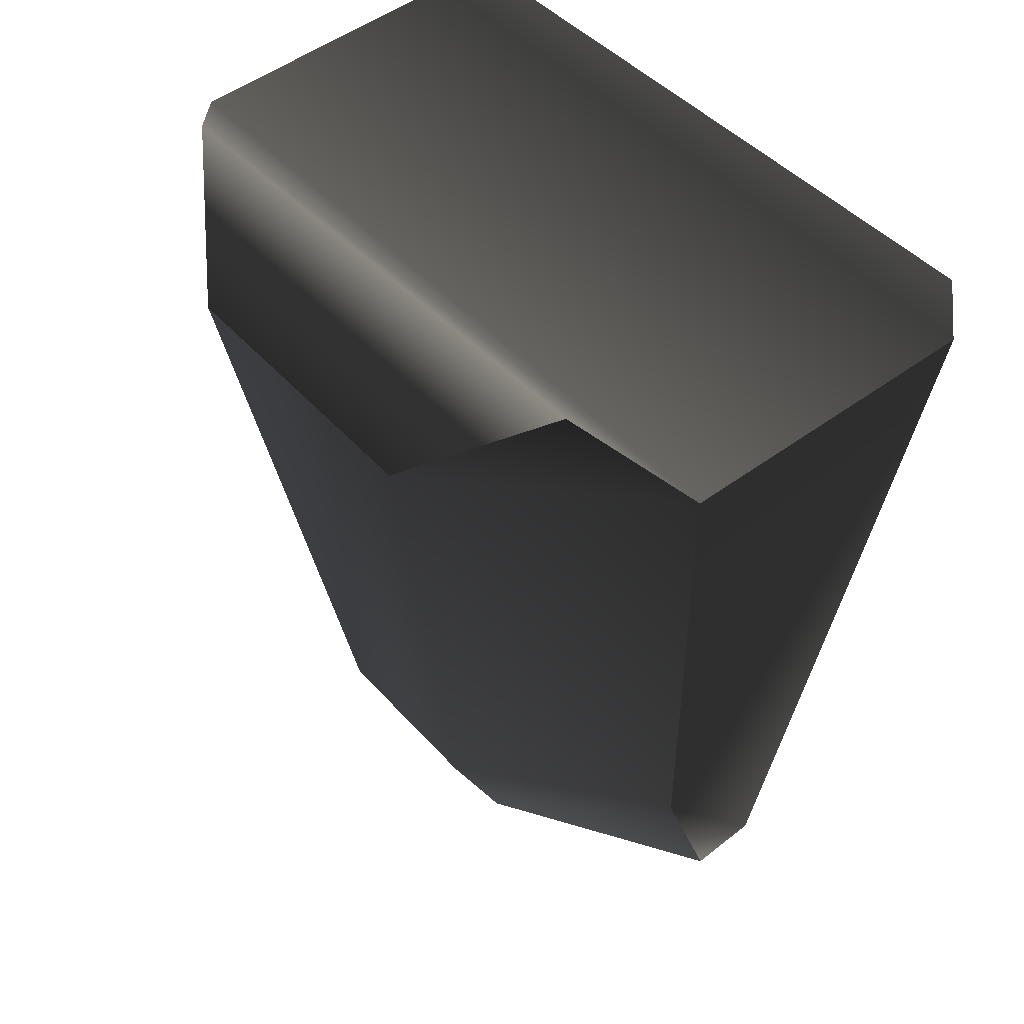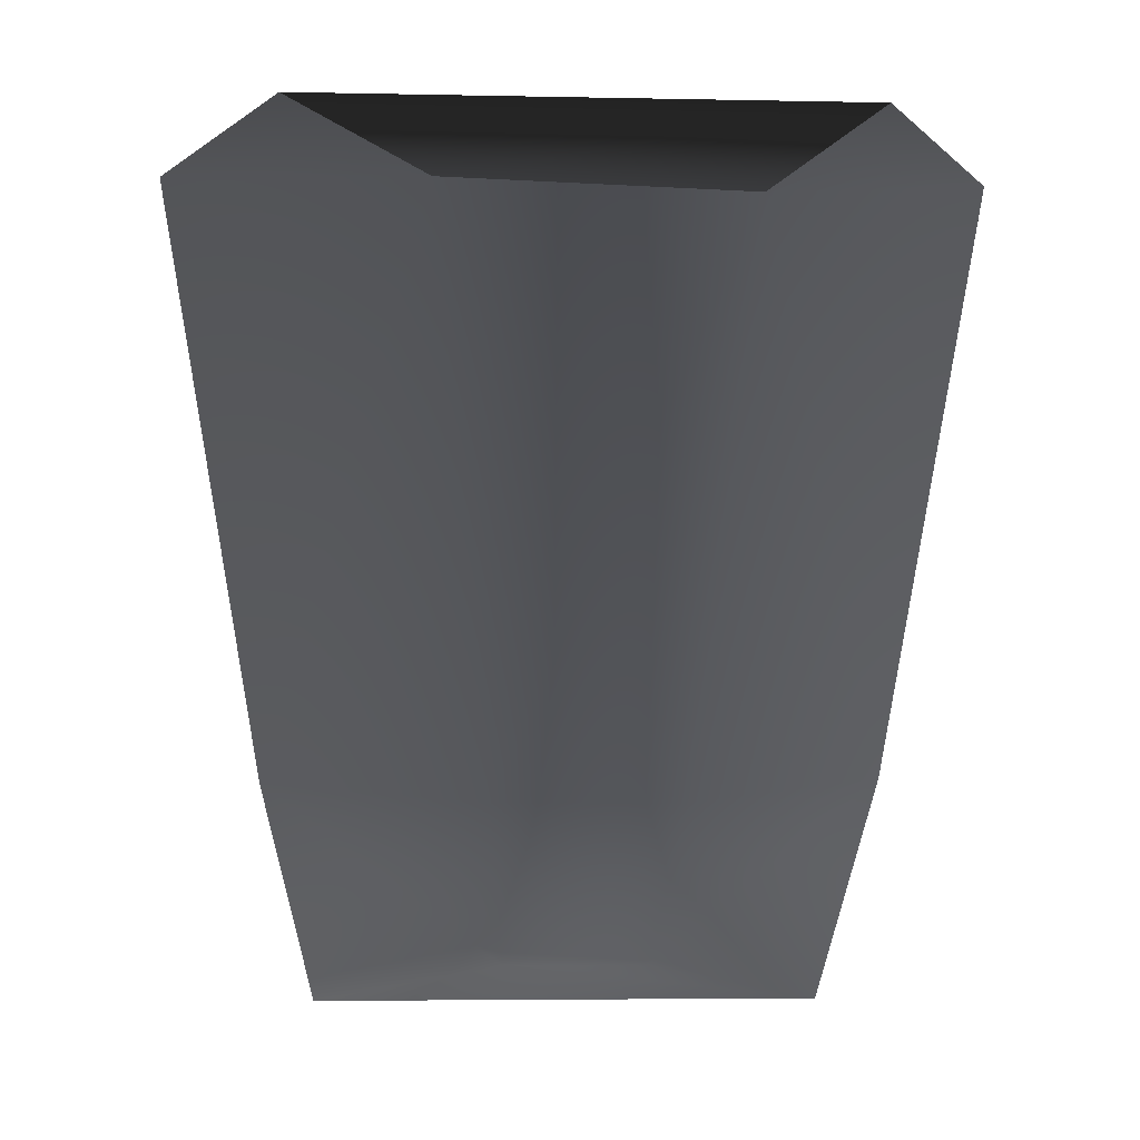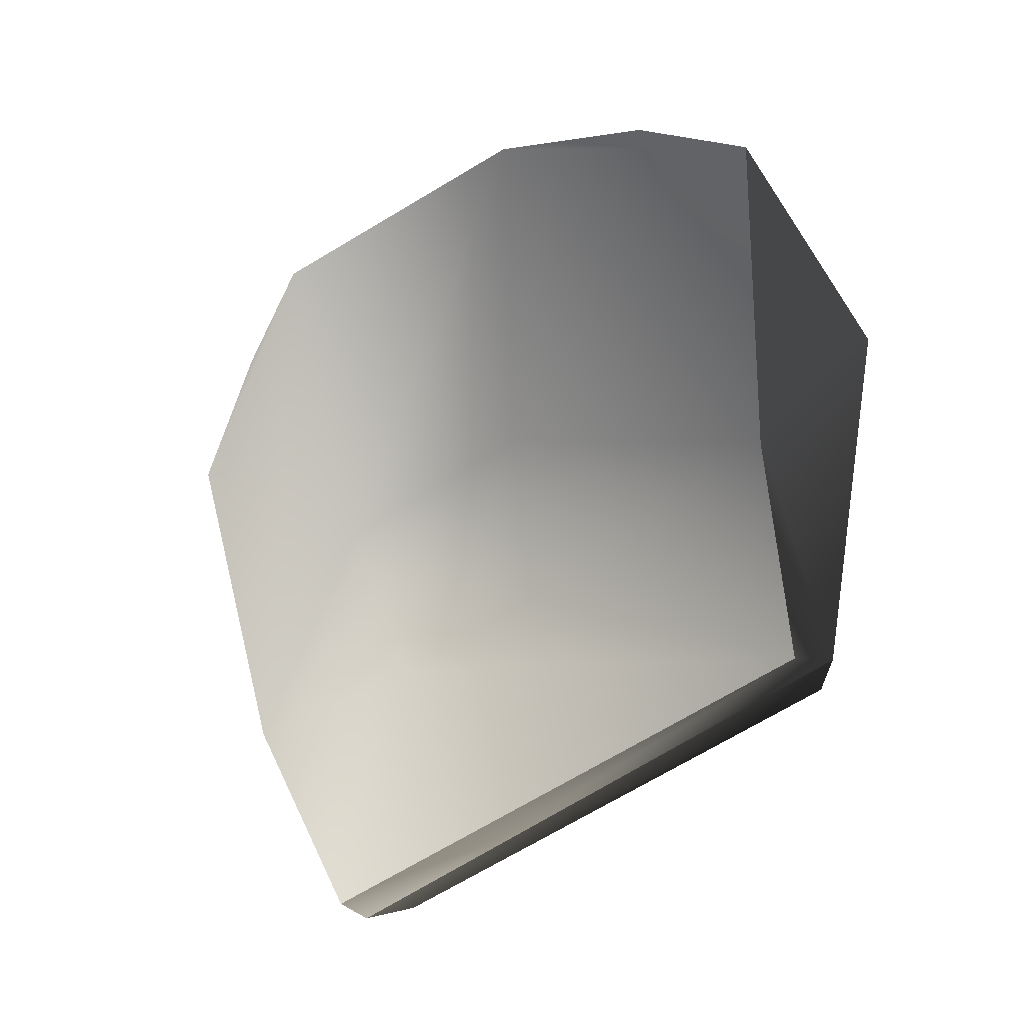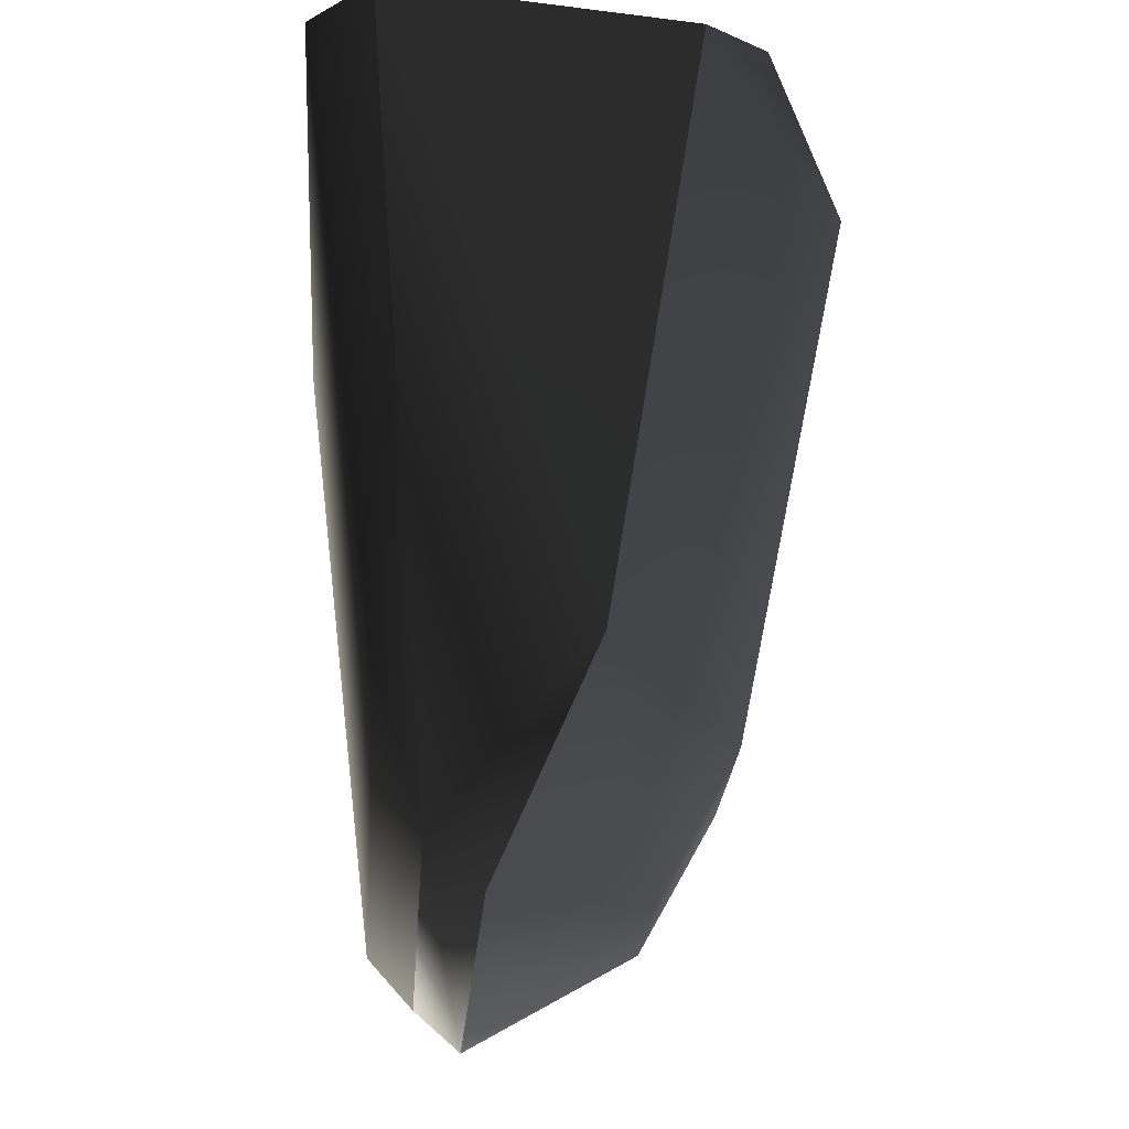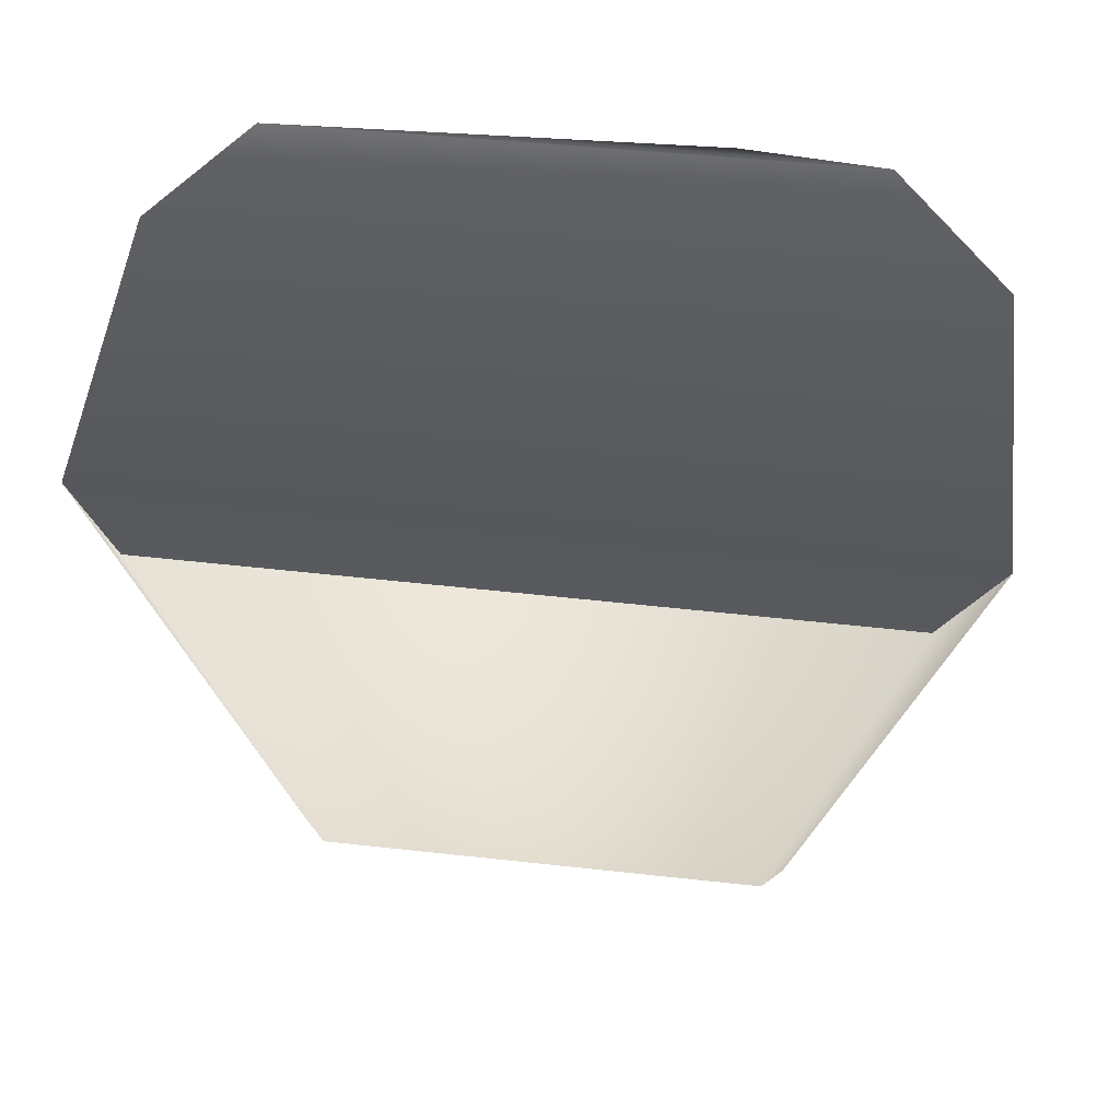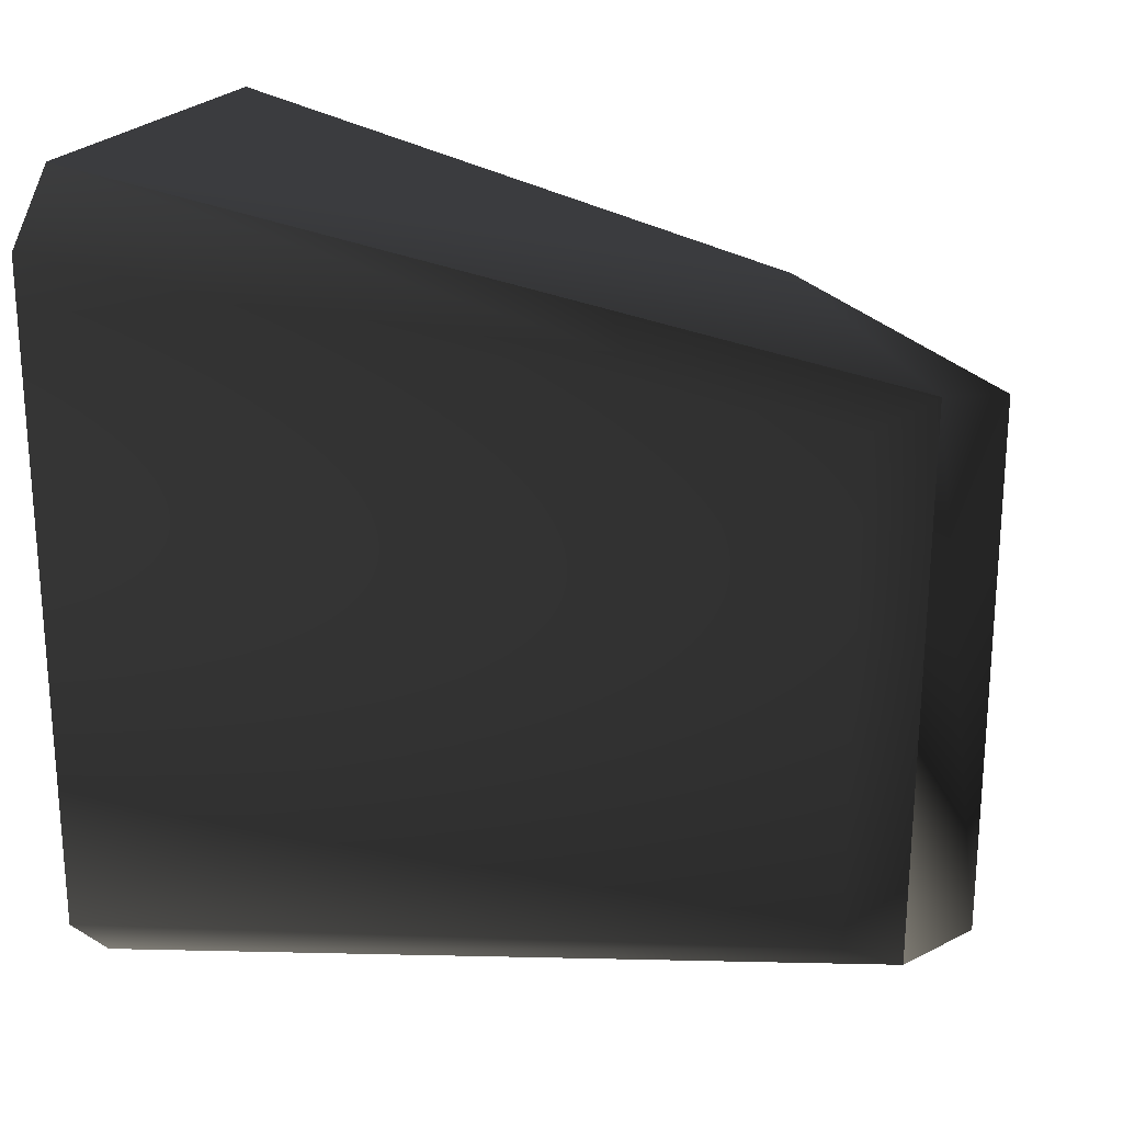
<metadata>
{"format":"obj","ext":"obj","renderer":"f3d","projection":"perspective","resolution":1024,"background":"white","views":[{"elev":43.6,"azim":142.2,"up":"+Y"},{"elev":-3.7,"azim":87.0,"up":"+Y"},{"elev":-63.2,"azim":123.0,"up":"+Y"},{"elev":-26.2,"azim":-4.5,"up":"+Y"},{"elev":59.0,"azim":-83.6,"up":"+Y"},{"elev":23.6,"azim":-68.0,"up":"+Z"}]}
</metadata>
<code>
v  0.0042 -0.0179 0.0017
v  0.0042 -0.0179 -0.0021
v  0.0064 -0.0067 -0.0033
v  0.0025 -0.0211 -0.0014
v  -0.0008 -0.0221 -0.0052
v  0.0013 -0.0175 -0.0062
v  -0.0028 -0.0202 -0.0049
v  -0.0046 -0.0052 -0.0068
v  -0.0033 -0.0052 -0.0081
v  -0.0008 -0.0221 0.0052
v  -0.0019 -0.0212 0.0054
v  0.003 -0.0058 -0.0081
v  0.003 -0.0058 0.0081
v  0.0046 -0.0045 0.0057
v  -0.0046 -0.0052 0.0068
v  -0.0033 -0.0052 0.0081
v  0.0025 -0.0211 0.0014
v  -0.0028 -0.0202 0.0049
v  0.0044 -0.0045 -0.006
v  0.0065 -0.0065 0.0028
v  0.0012 -0.0176 0.0062
v  -0.0018 -0.0211 -0.0056
o Cube
g Cube
f 1 2 3
f 4 5 6
f 7 8 9
f 3 2 6
f 5 10 11
f 12 13 14
f 15 16 9
f 17 10 5
f 18 15 8
f 11 18 7
f 1 17 4
f 9 16 13
f 3 12 19
f 20 3 19
f 17 1 21
f 18 11 16
f 20 13 21
f 20 14 13
f 11 21 16
f 6 22 9
f 20 1 3
f 2 4 6
f 22 7 9
f 12 3 6
f 22 5 11
f 19 12 14
f 8 15 9
f 4 17 5
f 7 18 8
f 22 11 7
f 2 1 4
f 12 9 13
f 14 20 19
f 10 17 21
f 15 18 16
f 1 20 21
f 21 11 10
f 21 13 16
f 22 6 5
f 6 9 12

</code>
